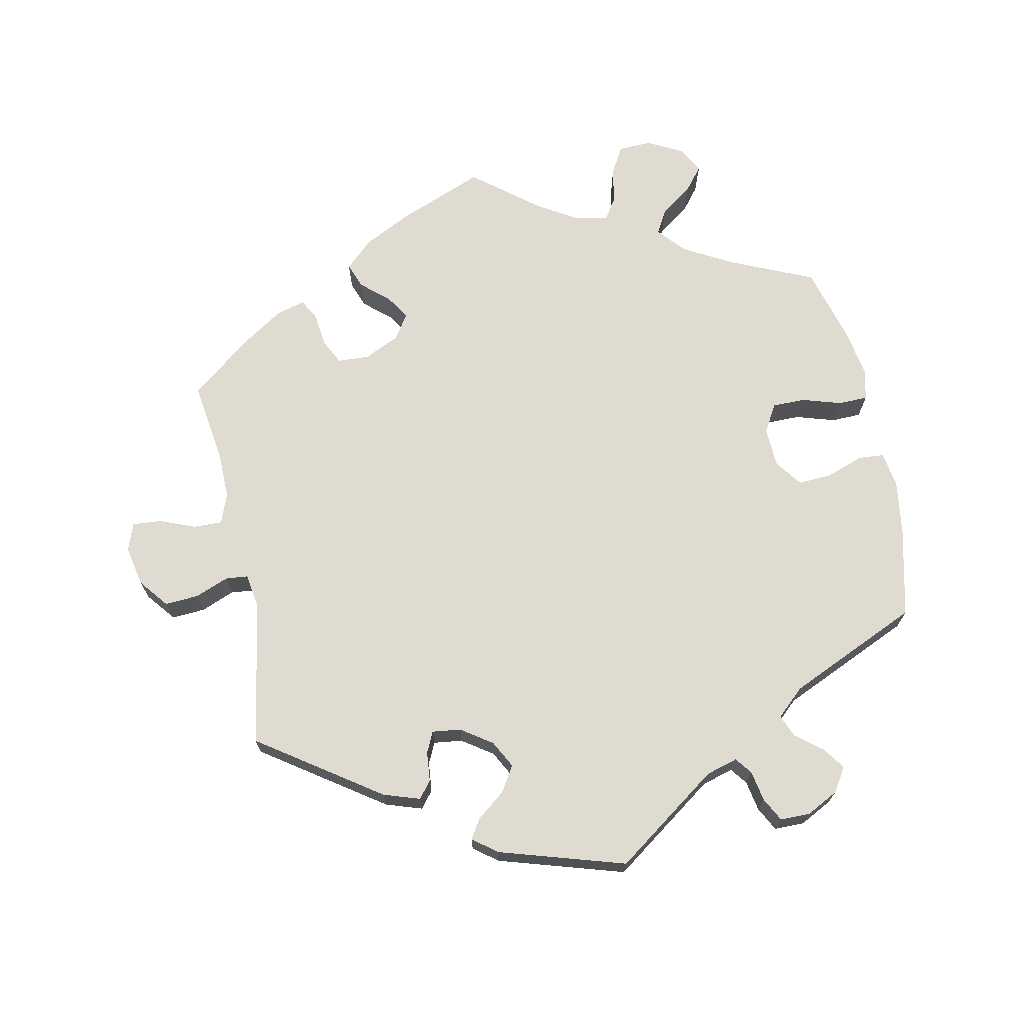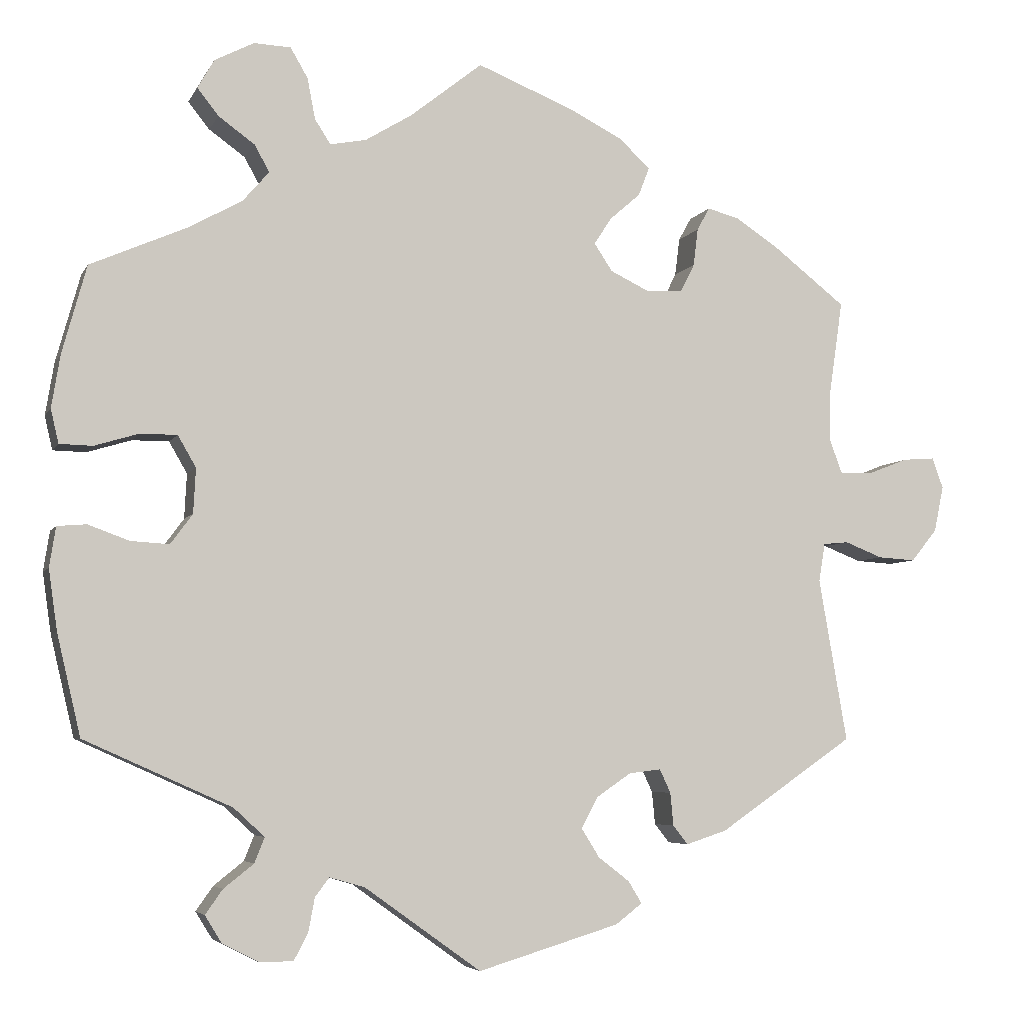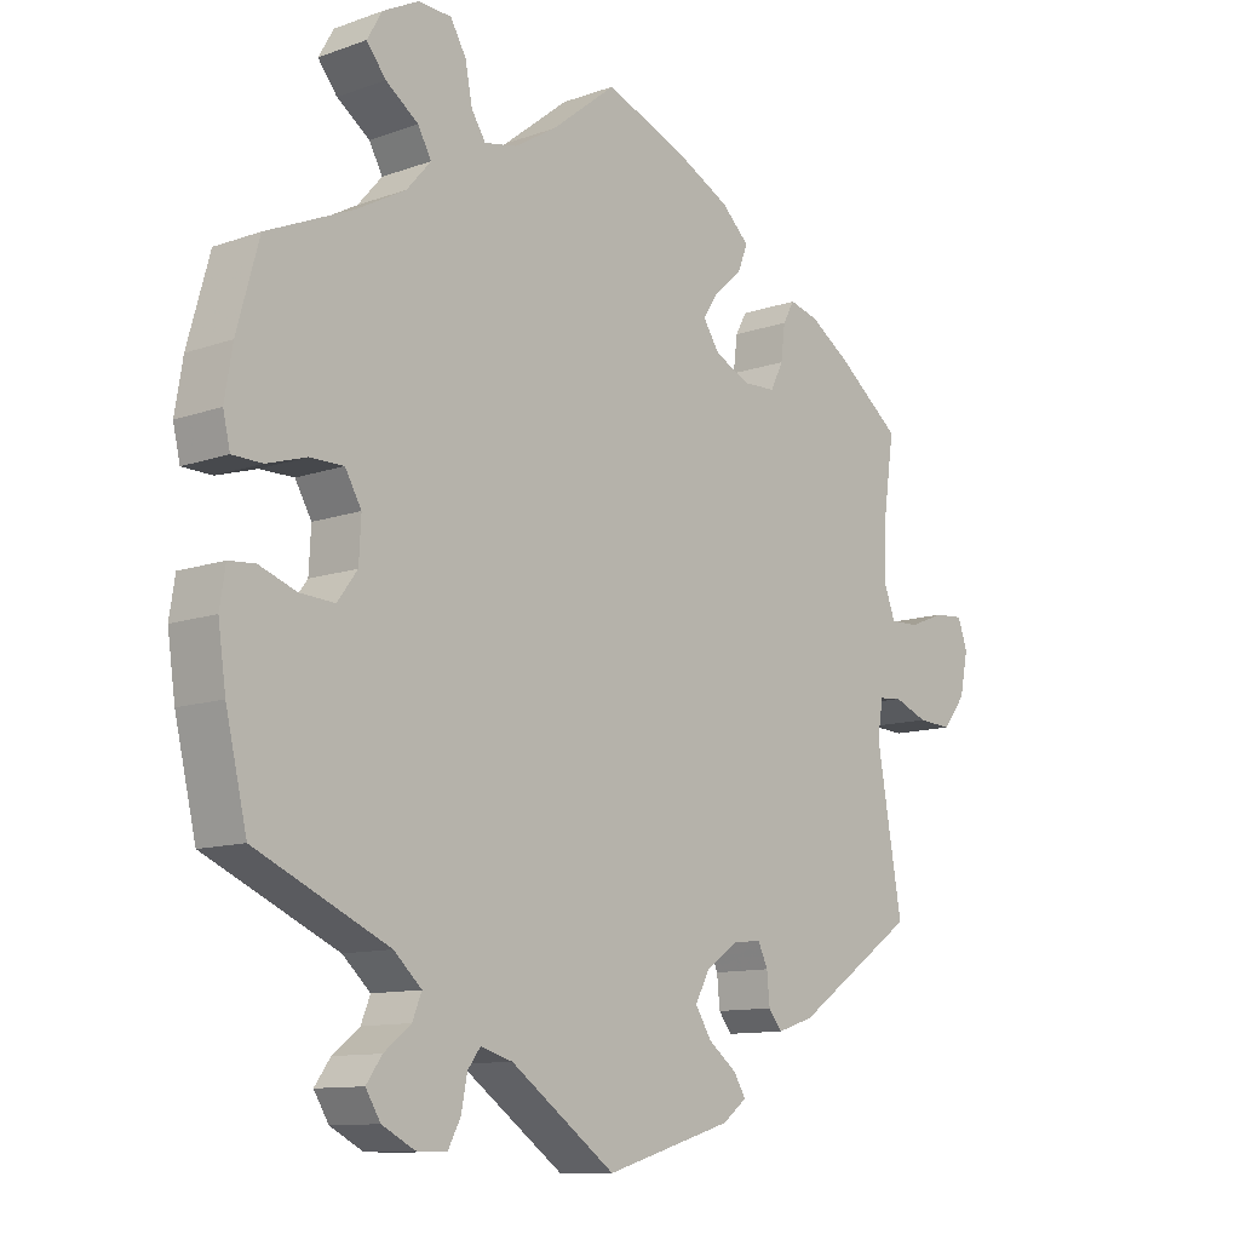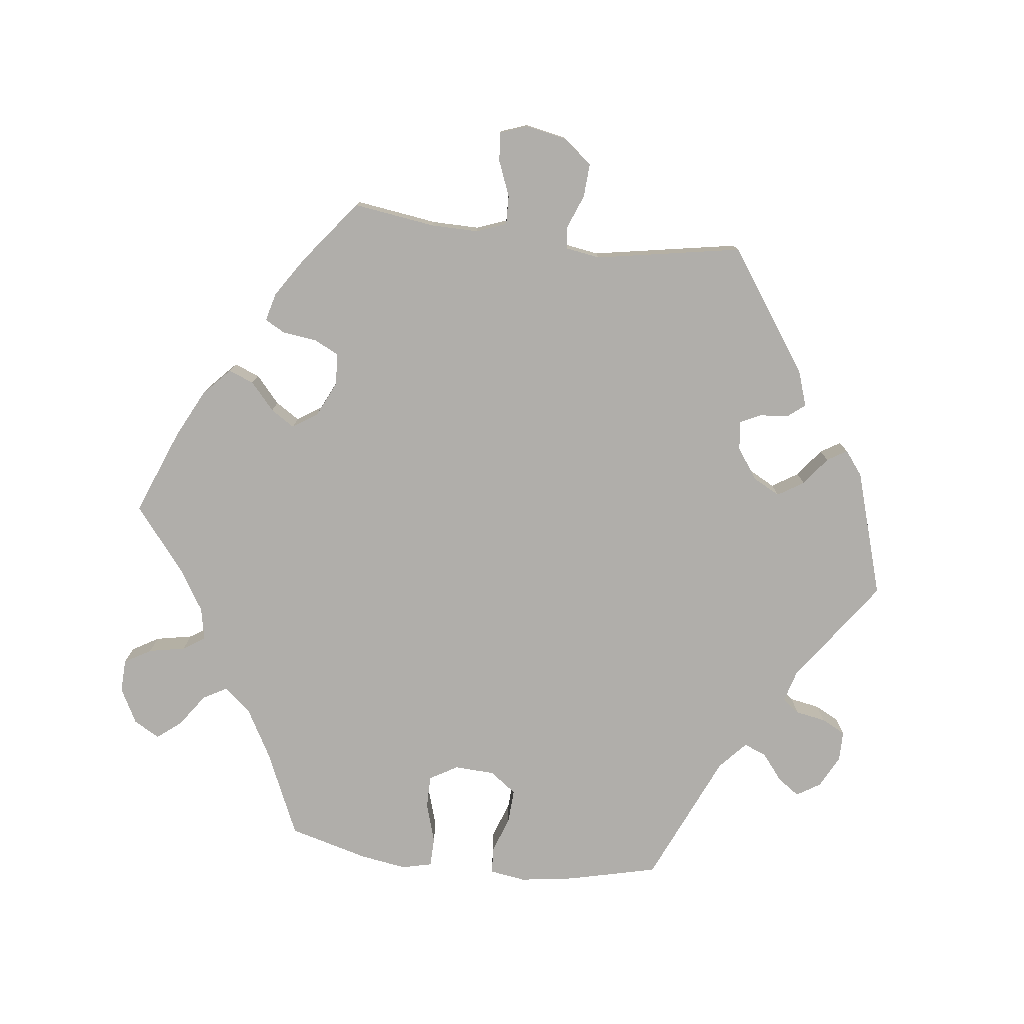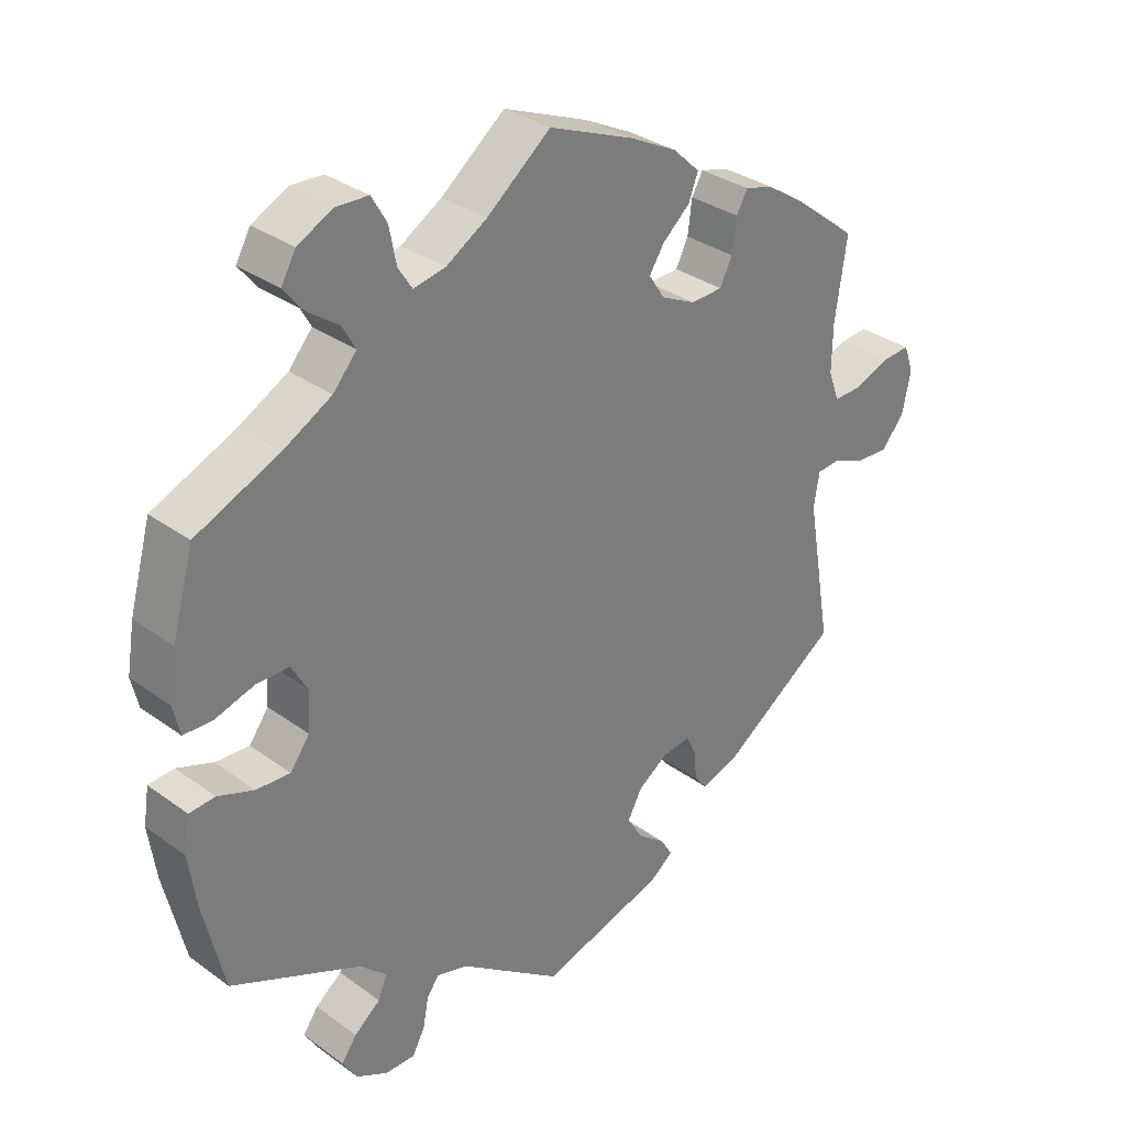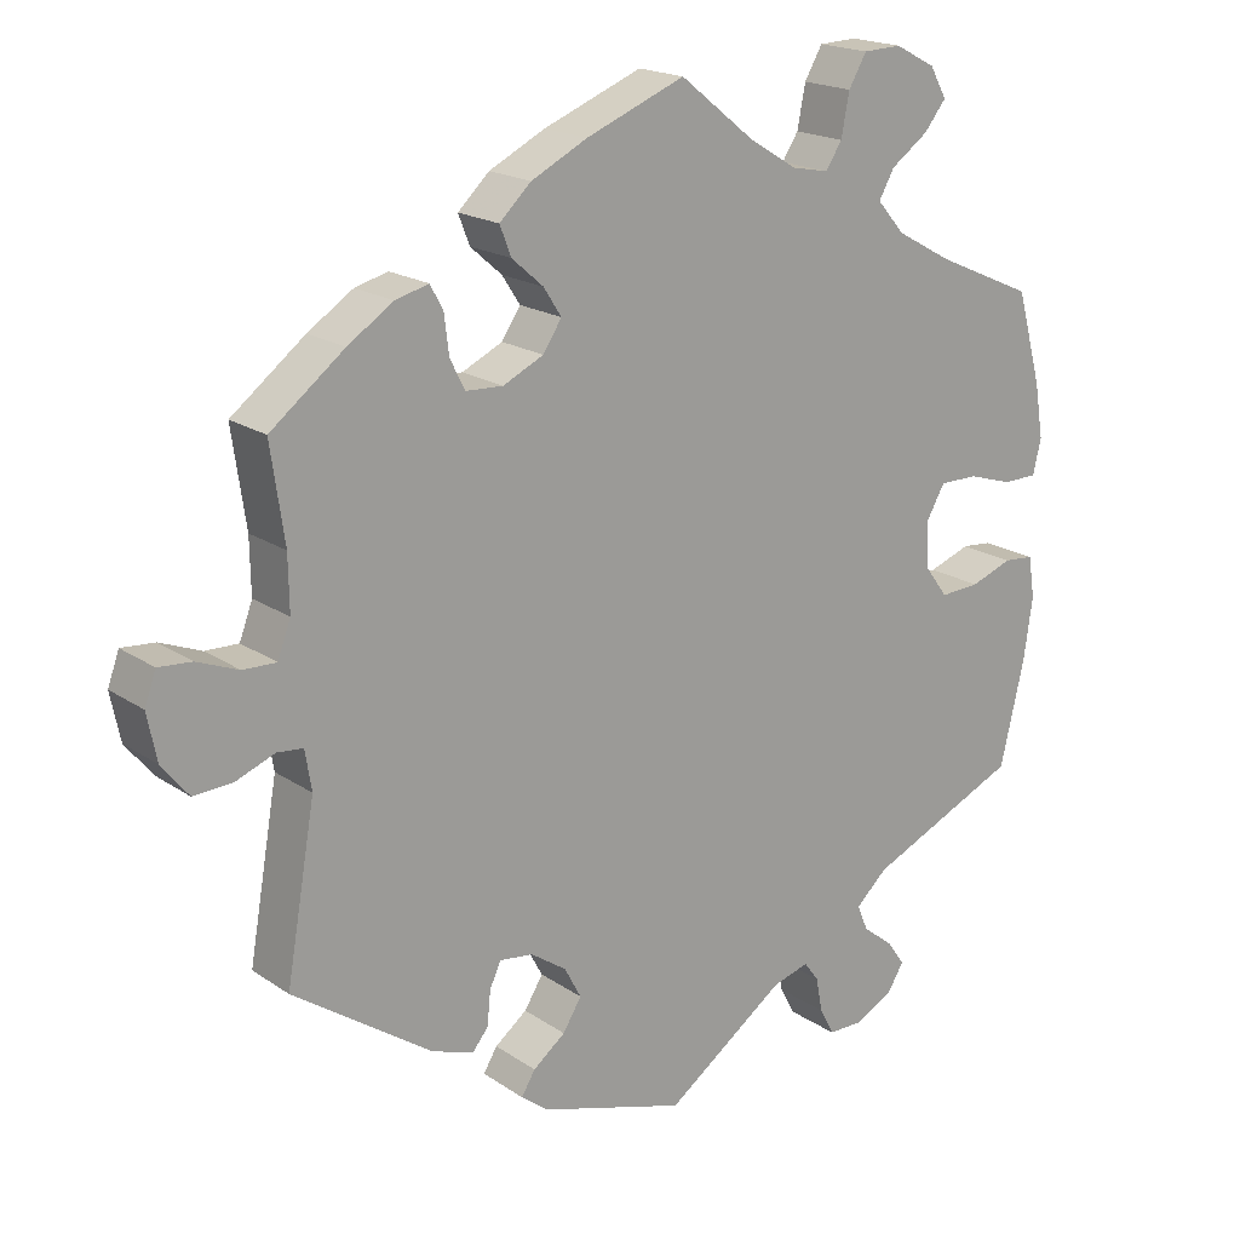
<metadata>
{"format":"obj","ext":"obj","renderer":"f3d","projection":"perspective","resolution":1024,"background":"white","views":[{"elev":70.0,"azim":168.5,"up":"+Y"},{"elev":-5.3,"azim":-16.5,"up":"+Z"},{"elev":-11.1,"azim":-48.8,"up":"+Z"},{"elev":-77.8,"azim":83.4,"up":"+Y"},{"elev":32.2,"azim":-44.6,"up":"+Z"},{"elev":18.8,"azim":141.8,"up":"+Z"}]}
</metadata>
<code>
v -0.148 0.07 -0.472
v -0.193 0.07 -0.459
v -0.211 0.07 -0.483
v -0.219 0.07 -0.526
v -0.237 0.07 -0.56
v -0.28 0.07 -0.56
v -0.326 0.07 -0.536
v -0.347 0.07 -0.502
v -0.325 0.07 -0.471
v -0.287 0.07 -0.441
v -0.274 0.07 -0.409
v -0.313 0.07 -0.373
v -0.5 0.07 -0.289
v -0.53 0.07 -0.161
v -0.541 0.07 -0.084
v -0.533 0.07 -0.033
v -0.496 0.07 -0.03
v -0.444 0.07 -0.049
v -0.395 0.07 -0.052
v -0.367 0.07 -0.014
v -0.364 0.07 0.043
v -0.387 0.07 0.083
v -0.434 0.07 0.083
v -0.49 0.07 0.066
v -0.532 0.07 0.067
v -0.542 0.07 0.11
v -0.531 0.07 0.177
v -0.5 0.07 0.289
v -0.379 0.07 0.342
v -0.31 0.07 0.38
v -0.276 0.07 0.419
v -0.295 0.07 0.453
v -0.341 0.07 0.486
v -0.368 0.07 0.52
v -0.347 0.07 0.557
v -0.297 0.07 0.583
v -0.25 0.07 0.581
v -0.228 0.07 0.543
v -0.218 0.07 0.491
v -0.198 0.07 0.46
v -0.152 0.07 0.469
v -0.093 0.07 0.505
v -0.001 0.07 0.578
v 0.121 0.07 0.529
v 0.19 0.07 0.494
v 0.229 0.07 0.457
v 0.215 0.07 0.421
v 0.176 0.07 0.387
v 0.154 0.07 0.353
v 0.177 0.07 0.318
v 0.227 0.07 0.294
v 0.273 0.07 0.296
v 0.291 0.07 0.332
v 0.297 0.07 0.38
v 0.313 0.07 0.409
v 0.354 0.07 0.398
v 0.41 0.07 0.361
v 0.501 0.07 0.29
v 0.484 0.07 0.173
v 0.483 0.07 0.106
v 0.499 0.07 0.063
v 0.54 0.07 0.064
v 0.591 0.07 0.084
v 0.632 0.07 0.087
v 0.646 0.07 0.048
v 0.634 0.07 -0.01
v 0.601 0.07 -0.051
v 0.553 0.07 -0.048
v 0.505 0.07 -0.029
v 0.473 0.07 -0.032
v 0.465 0.07 -0.081
v 0.501 0.07 -0.289
v 0.329 0.07 -0.407
v 0.277 0.07 -0.424
v 0.258 0.07 -0.4
v 0.254 0.07 -0.358
v 0.24 0.07 -0.328
v 0.199 0.07 -0.333
v 0.155 0.07 -0.363
v 0.134 0.07 -0.402
v 0.157 0.07 -0.439
v 0.197 0.07 -0.47
v 0.214 0.07 -0.498
v 0.18 0.07 -0.524
v 0 0.07 -0.578
v -0.148 0 -0.472
v -0.193 0 -0.459
v -0.211 0 -0.483
v -0.219 0 -0.526
v -0.237 0 -0.56
v -0.28 0 -0.56
v -0.326 0 -0.536
v -0.347 0 -0.502
v -0.325 0 -0.471
v -0.287 0 -0.441
v -0.274 0 -0.409
v -0.313 0 -0.373
v -0.5 0 -0.289
v -0.53 0 -0.161
v -0.541 0 -0.084
v -0.533 0 -0.033
v -0.496 0 -0.03
v -0.444 0 -0.049
v -0.395 0 -0.052
v -0.367 0 -0.014
v -0.364 0 0.043
v -0.387 0 0.083
v -0.434 0 0.083
v -0.49 0 0.066
v -0.532 0 0.067
v -0.542 0 0.11
v -0.531 0 0.177
v -0.5 0 0.289
v -0.379 0 0.342
v -0.31 0 0.38
v -0.276 0 0.419
v -0.295 0 0.453
v -0.341 0 0.486
v -0.368 0 0.52
v -0.347 0 0.557
v -0.297 0 0.583
v -0.25 0 0.581
v -0.228 0 0.543
v -0.218 0 0.491
v -0.198 0 0.46
v -0.152 0 0.469
v -0.093 0 0.505
v -0.001 0 0.578
v 0.121 0 0.529
v 0.19 0 0.494
v 0.229 0 0.457
v 0.215 0 0.421
v 0.176 0 0.387
v 0.154 0 0.353
v 0.177 0 0.318
v 0.227 0 0.294
v 0.273 0 0.296
v 0.291 0 0.332
v 0.297 0 0.38
v 0.313 0 0.409
v 0.354 0 0.398
v 0.41 0 0.361
v 0.501 0 0.29
v 0.484 0 0.173
v 0.483 0 0.106
v 0.499 0 0.063
v 0.54 0 0.064
v 0.591 0 0.084
v 0.632 0 0.087
v 0.646 0 0.048
v 0.634 0 -0.01
v 0.601 0 -0.051
v 0.553 0 -0.048
v 0.505 0 -0.029
v 0.473 0 -0.032
v 0.465 0 -0.081
v 0.501 0 -0.289
v 0.329 0 -0.407
v 0.277 0 -0.424
v 0.258 0 -0.4
v 0.254 0 -0.358
v 0.24 0 -0.328
v 0.199 0 -0.333
v 0.155 0 -0.363
v 0.134 0 -0.402
v 0.157 0 -0.439
v 0.197 0 -0.47
v 0.214 0 -0.498
v 0.18 0 -0.524
v 0 0 -0.578
f 84 85 1
f 81 82 83 84
f 80 81 84 1
f 79 80 1 2
f 78 79 2
f 73 74 75 76
f 71 72 73 76
f 70 71 76 77
f 66 67 68 69
f 66 69 70
f 65 66 70
f 62 63 64 65
f 61 62 65 70
f 60 61 70 77
f 56 57 58 59
f 53 54 55 56
f 52 53 56 59
f 51 52 59 60
f 45 46 47 48
f 45 48 49
f 42 43 44 45
f 41 42 45 49
f 40 41 49 50
f 36 37 38 39
f 36 39 40
f 35 36 40
f 32 33 34 35
f 31 32 35 40
f 30 31 40 50
f 26 27 28 29
f 23 24 25 26
f 22 23 26 29
f 21 22 29 30
f 15 16 17 18
f 15 18 19
f 12 13 14 15
f 11 12 15 19
f 7 8 9 10
f 5 6 7 10
f 3 4 5 10
f 2 3 10 11
f 78 2 11 19
f 20 21 30 50
f 51 60 77 78
f 50 51 78
f 19 20 50 78
f 86 170 169
f 169 168 167 166
f 86 169 166 165
f 87 86 165 164
f 87 164 163
f 161 160 159 158
f 161 158 157 156
f 162 161 156 155
f 154 153 152 151
f 155 154 151
f 155 151 150
f 150 149 148 147
f 155 150 147 146
f 162 155 146 145
f 144 143 142 141
f 141 140 139 138
f 144 141 138 137
f 145 144 137 136
f 133 132 131 130
f 134 133 130
f 130 129 128 127
f 134 130 127 126
f 135 134 126 125
f 124 123 122 121
f 125 124 121
f 125 121 120
f 120 119 118 117
f 125 120 117 116
f 135 125 116 115
f 114 113 112 111
f 111 110 109 108
f 114 111 108 107
f 115 114 107 106
f 103 102 101 100
f 104 103 100
f 100 99 98 97
f 104 100 97 96
f 95 94 93 92
f 95 92 91 90
f 95 90 89 88
f 96 95 88 87
f 104 96 87 163
f 135 115 106 105
f 163 162 145 136
f 163 136 135
f 163 135 105 104
f 1 86 87 2
f 2 87 88 3
f 3 88 89 4
f 4 89 90 5
f 5 90 91 6
f 6 91 92 7
f 7 92 93 8
f 8 93 94 9
f 9 94 95 10
f 10 95 96 11
f 11 96 97 12
f 12 97 98 13
f 13 98 99 14
f 14 99 100 15
f 15 100 101 16
f 16 101 102 17
f 17 102 103 18
f 18 103 104 19
f 19 104 105 20
f 20 105 106 21
f 21 106 107 22
f 22 107 108 23
f 23 108 109 24
f 24 109 110 25
f 25 110 111 26
f 26 111 112 27
f 27 112 113 28
f 28 113 114 29
f 29 114 115 30
f 30 115 116 31
f 31 116 117 32
f 32 117 118 33
f 33 118 119 34
f 34 119 120 35
f 35 120 121 36
f 36 121 122 37
f 37 122 123 38
f 38 123 124 39
f 39 124 125 40
f 40 125 126 41
f 41 126 127 42
f 42 127 128 43
f 43 128 129 44
f 44 129 130 45
f 45 130 131 46
f 46 131 132 47
f 47 132 133 48
f 48 133 134 49
f 49 134 135 50
f 50 135 136 51
f 51 136 137 52
f 52 137 138 53
f 53 138 139 54
f 54 139 140 55
f 55 140 141 56
f 56 141 142 57
f 57 142 143 58
f 58 143 144 59
f 59 144 145 60
f 60 145 146 61
f 61 146 147 62
f 62 147 148 63
f 63 148 149 64
f 64 149 150 65
f 65 150 151 66
f 66 151 152 67
f 67 152 153 68
f 68 153 154 69
f 69 154 155 70
f 70 155 156 71
f 71 156 157 72
f 72 157 158 73
f 73 158 159 74
f 74 159 160 75
f 75 160 161 76
f 76 161 162 77
f 77 162 163 78
f 78 163 164 79
f 79 164 165 80
f 80 165 166 81
f 81 166 167 82
f 82 167 168 83
f 83 168 169 84
f 84 169 170 85
f 85 170 86 1

</code>
